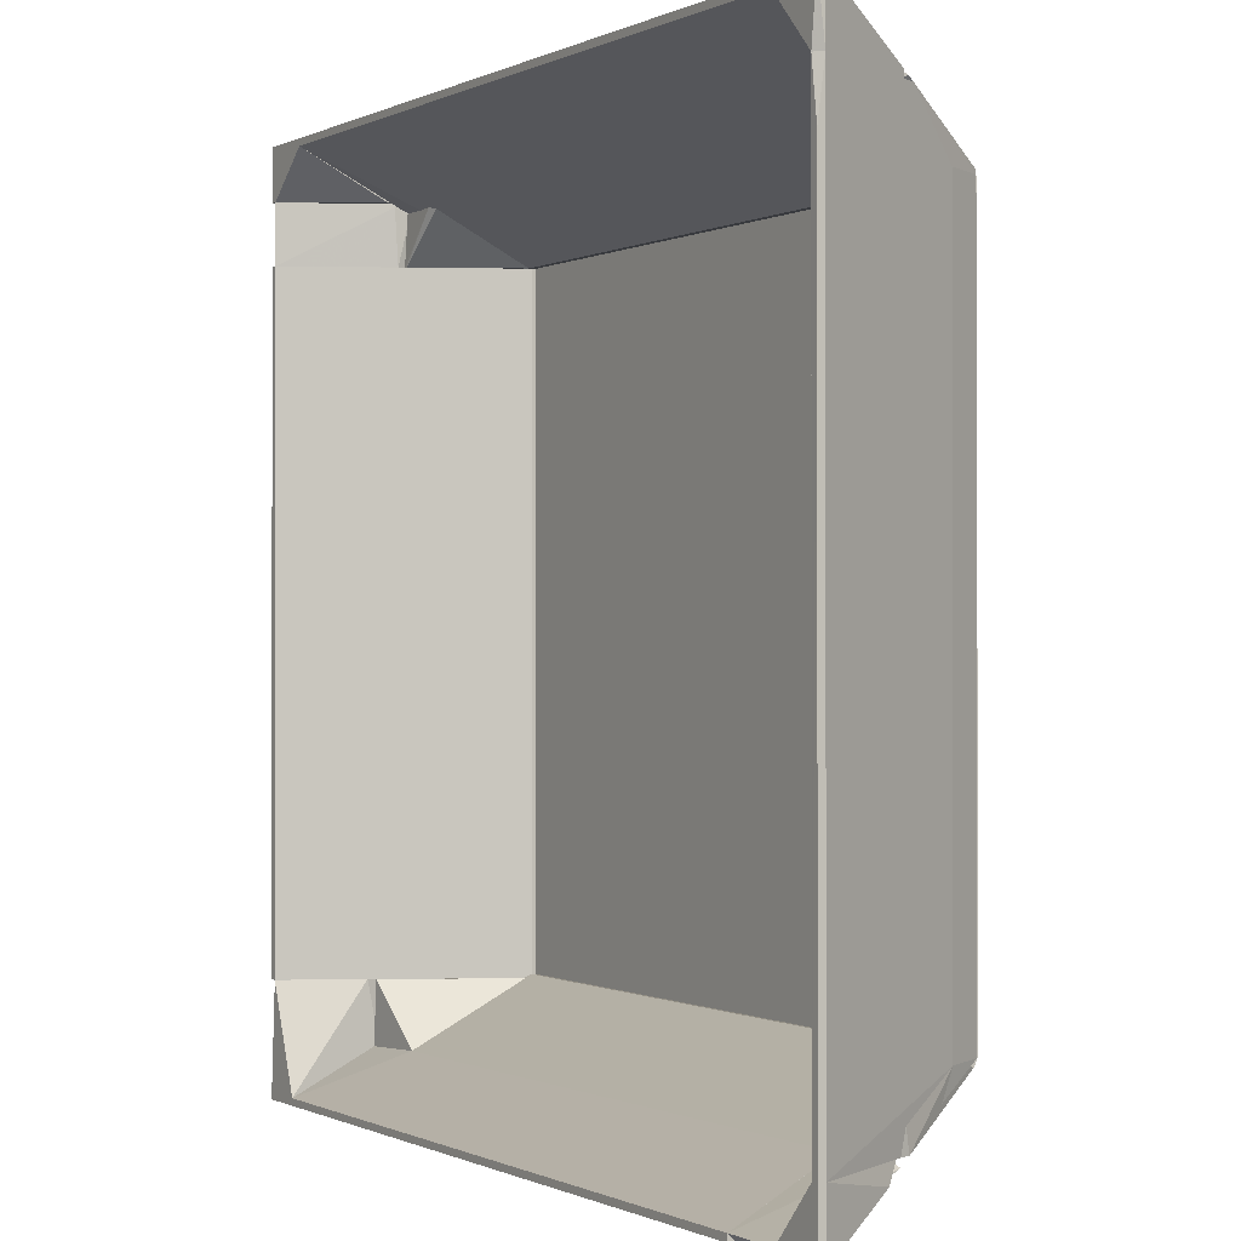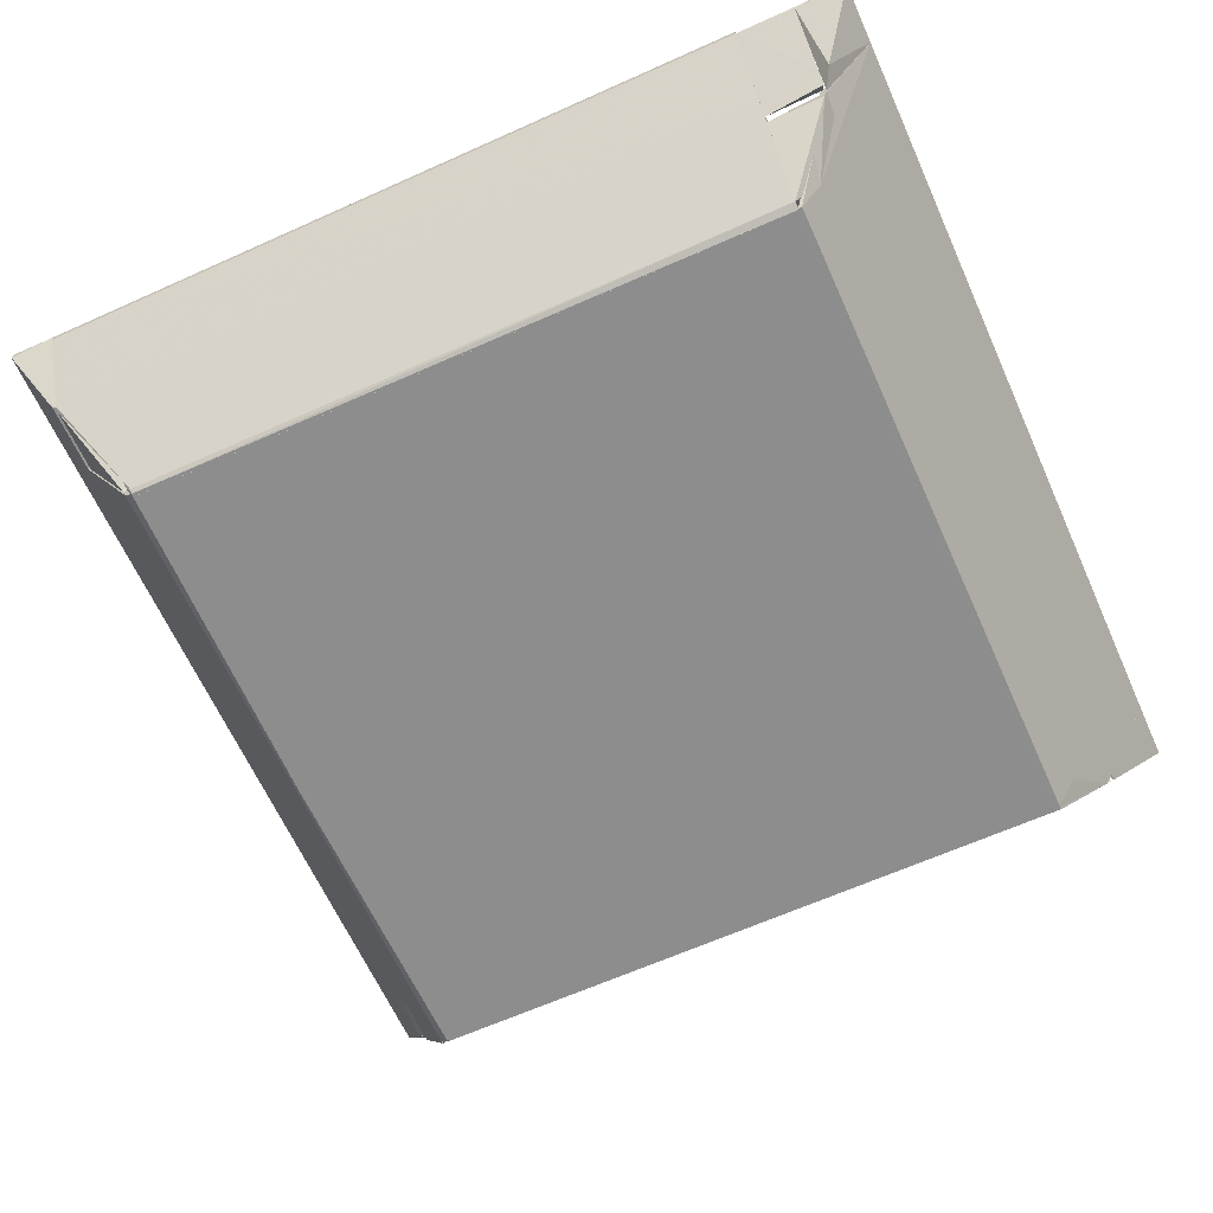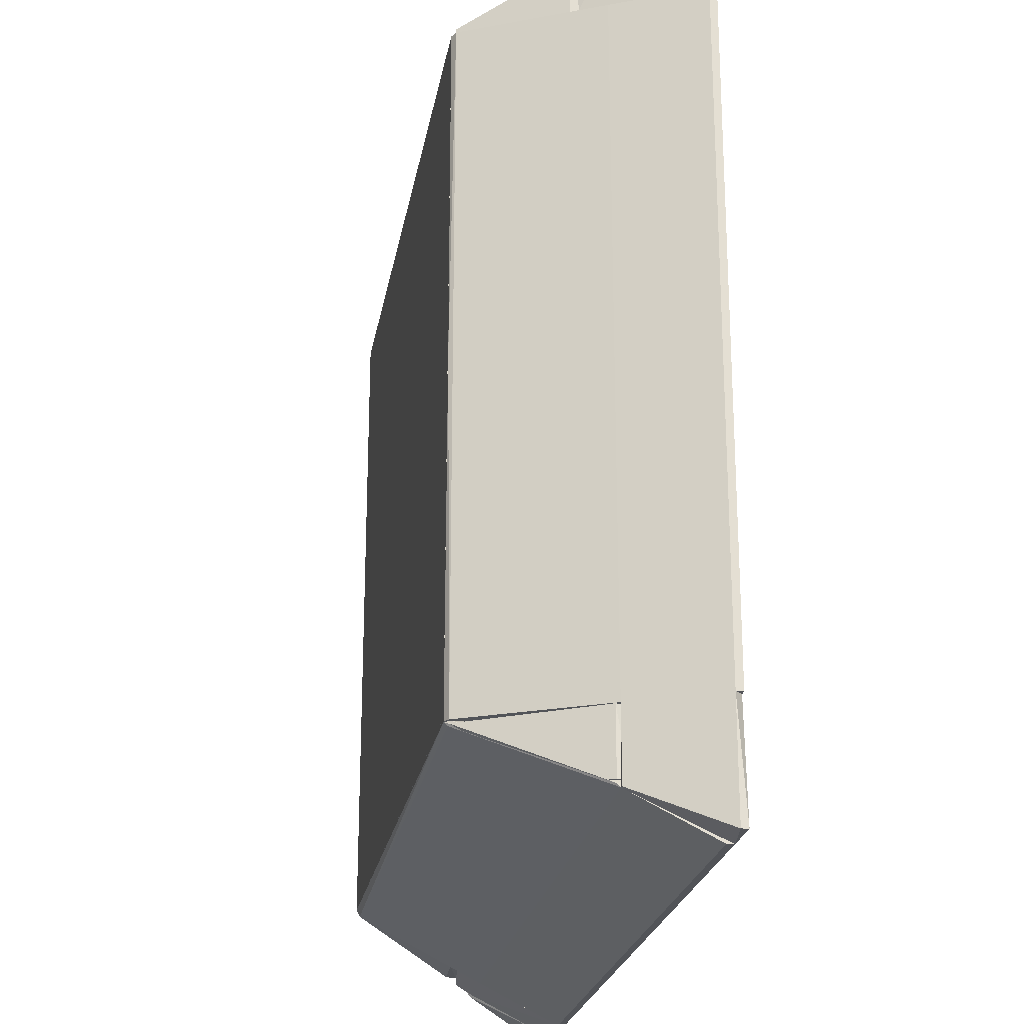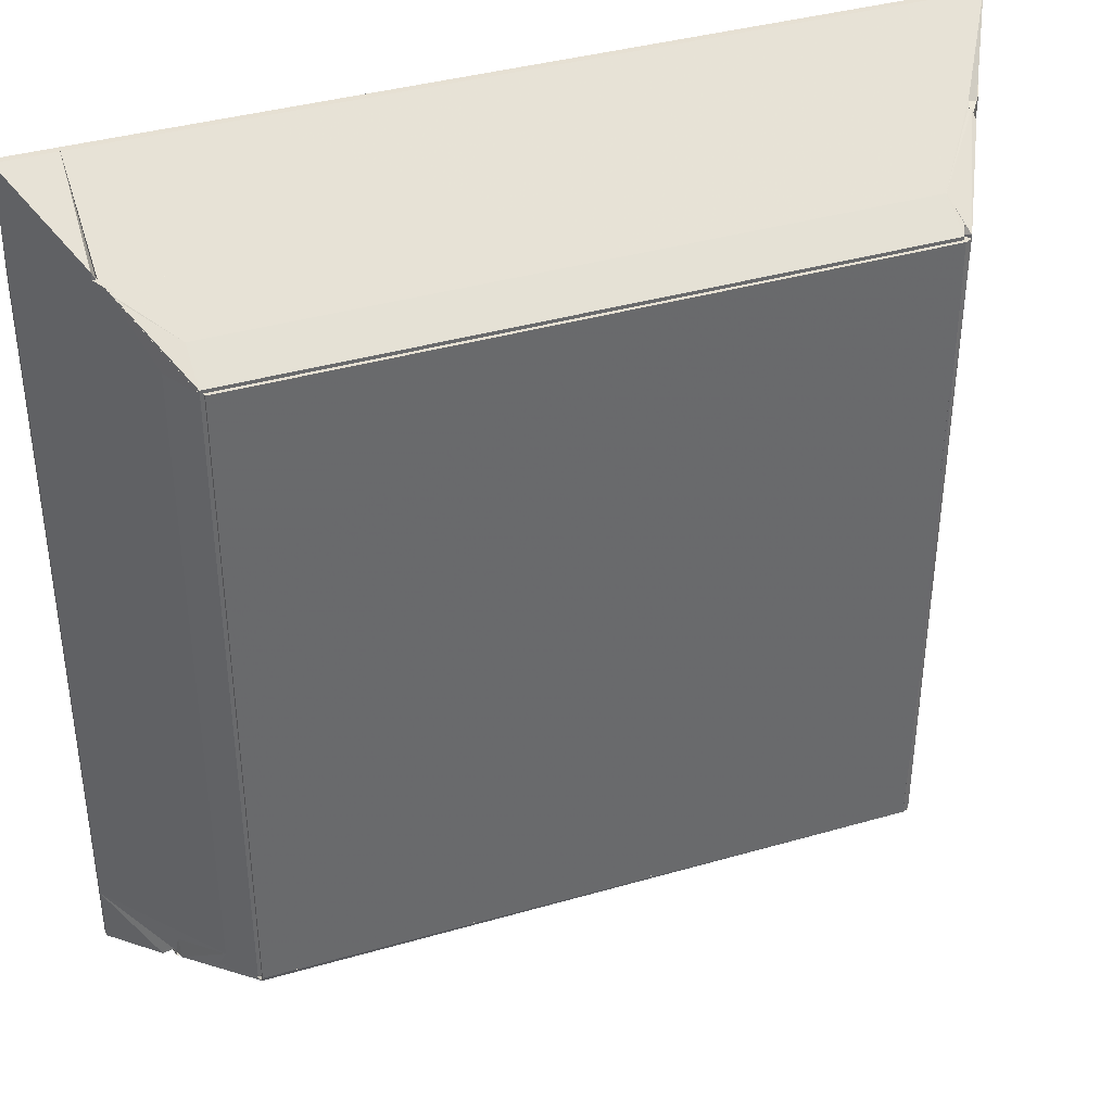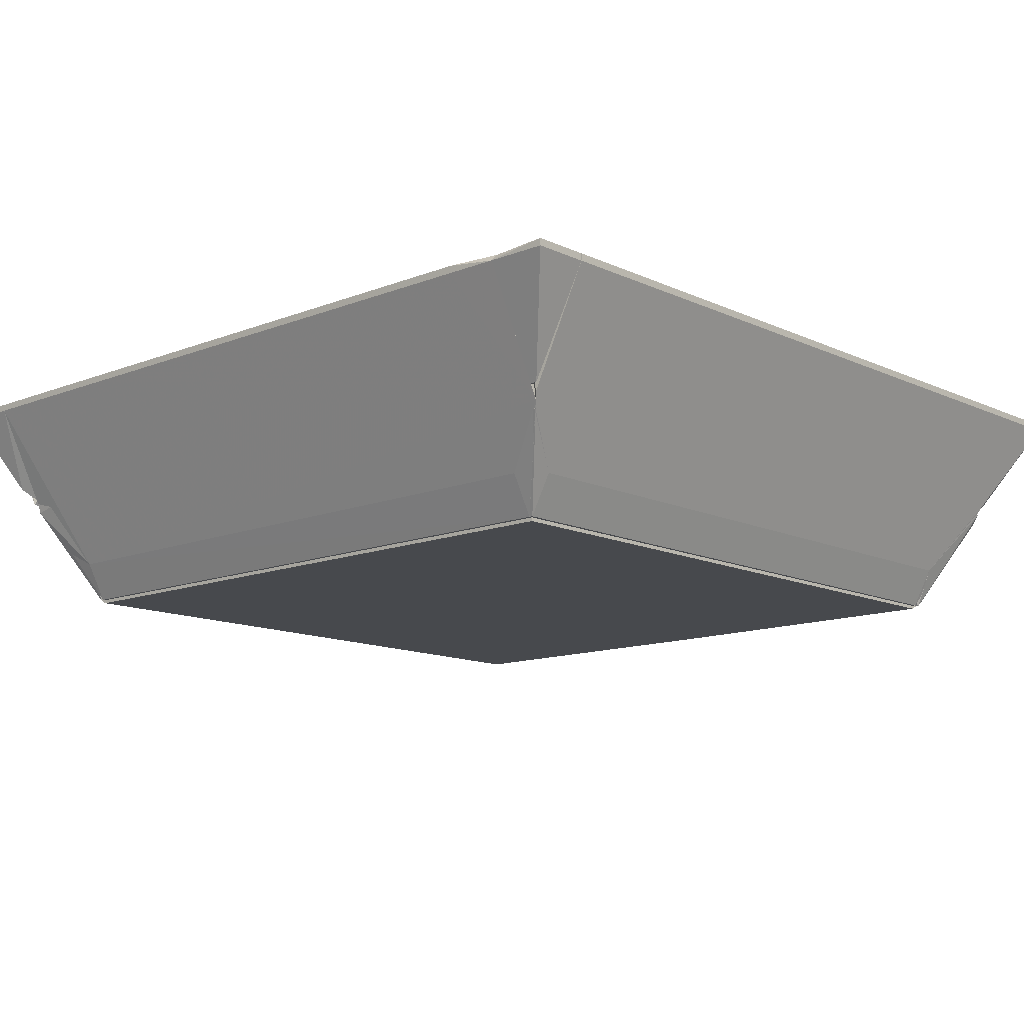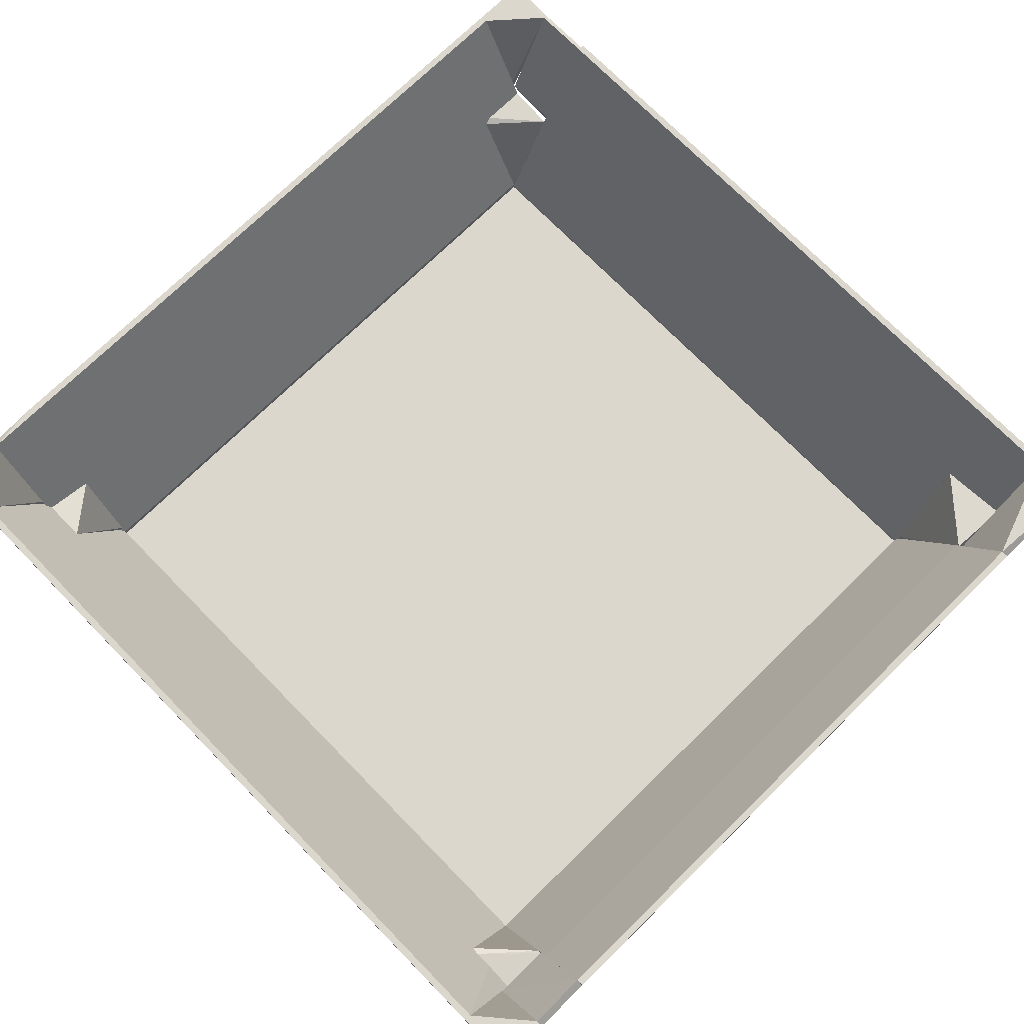
<metadata>
{"format":"obj","ext":"obj","renderer":"f3d","projection":"perspective","resolution":1024,"background":"white","views":[{"elev":-0.4,"azim":58.9,"up":"+Y"},{"elev":-64.6,"azim":24.3,"up":"+Z"},{"elev":-23.0,"azim":-99.5,"up":"+Y"},{"elev":38.3,"azim":159.9,"up":"+Y"},{"elev":-12.4,"azim":132.7,"up":"+Z"},{"elev":73.1,"azim":-134.4,"up":"+Z"}]}
</metadata>
<code>
o convex_0
v -0.151 0.002952 -0.00079
v -0.1986 0.1506 0.1008
v -0.178 0.002952 0.06111
v -0.2018 -0.151 0.09761
v -0.2018 0.1506 0.09761
v -0.1494 0.1506 0.003973
v -0.1494 -0.151 0.003983
v -0.1986 -0.151 0.1008
v -0.1526 -0.151 0.000811
v -0.1526 0.1506 0.000801
v -0.1827 -0.151 0.05952
v -0.1827 0.1506 0.05953
v -0.178 -0.151 0.06111
v -0.178 0.1506 0.0611
v -0.2018 -0.151 0.1008
v -0.1494 -0.151 -0.00078
v -0.1494 0.1506 -0.00079
v -0.2018 0.1506 0.1008
f 15 2 18
f 5 2 6
f 6 3 7
f 3 2 8
f 4 7 8
f 7 4 9
f 5 6 10
f 1 9 10
f 10 9 11
f 4 5 11
f 9 4 11
f 11 5 12
f 5 10 12
f 10 11 12
f 7 3 13
f 3 8 13
f 8 7 13
f 2 3 14
f 6 2 14
f 3 6 14
f 5 4 15
f 8 2 15
f 4 8 15
f 6 7 16
f 9 1 16
f 7 9 16
f 10 6 17
f 1 10 17
f 16 1 17
f 6 16 17
f 2 5 18
f 5 15 18
o convex_1
v 0.1506 -0.1764 0.05792
v -0.1494 -0.151 -0.000784
v -0.1812 -0.1812 0.05793
v 0.1506 -0.1827 0.0595
v -0.1812 -0.1986 0.1008
v 0.1506 -0.1494 0.003989
v -0.1494 -0.1494 0.003989
v 0.1506 -0.2018 0.09759
v 0.1506 -0.1526 0.000807
v -0.1812 -0.2018 0.09761
v 0.1506 -0.1986 0.1008
v -0.1494 -0.1526 0.000807
v -0.1494 -0.178 0.06109
v -0.1812 -0.1827 0.05953
v 0.1506 -0.1494 -0.000784
v 0.1506 -0.2018 0.1008
v -0.1812 -0.1796 0.0627
v -0.1812 -0.2018 0.1008
v -0.1494 -0.1494 -0.000784
f 35 25 37
f 19 22 24
f 19 24 25
f 22 19 26
f 24 22 27
f 23 21 28
f 22 26 28
f 26 19 29
f 21 20 30
f 20 27 30
f 27 22 30
f 19 25 31
f 25 23 31
f 29 19 31
f 23 29 31
f 28 21 32
f 22 28 32
f 21 30 32
f 30 22 32
f 25 24 33
f 27 20 33
f 24 27 33
f 28 26 34
f 29 23 34
f 26 29 34
f 21 23 35
f 23 25 35
f 23 28 36
f 34 23 36
f 28 34 36
f 20 21 37
f 33 20 37
f 25 33 37
f 21 35 37
o convex_2
v -0.1494 -0.1494 -0.000794
v 0.1506 0.1506 0.002381
v 0.1506 -0.1494 0.002381
v 0.1506 0.1506 -0.000794
v -0.1494 0.1506 0.002381
v -0.1494 0.1506 -0.000794
v -0.1494 -0.1494 0.002381
v 0.1506 -0.1494 -0.000794
f 38 41 45
f 39 40 41
f 40 39 42
f 39 41 42
f 41 38 43
f 38 42 43
f 42 41 43
f 38 40 44
f 42 38 44
f 40 42 44
f 40 38 45
f 41 40 45
o convex_3
v 0.176 0.2014 0.1008
v -0.1493 0.1506 0.000794
v -0.1748 0.1744 0.05159
v 0.1522 0.1506 0.005561
v 0.1522 0.1617 0.01826
v -0.1748 0.2014 0.09761
v -0.1748 0.1982 0.1008
v 0.176 0.1982 0.1008
v -0.1493 0.1617 0.01826
v -0.1493 0.1506 0.005561
v 0.176 0.2014 0.09761
v 0.1522 0.1522 0.000794
v 0.176 0.176 0.04683
v -0.1493 0.1522 0.000794
v 0.176 0.1744 0.05317
v -0.1748 0.1792 0.05317
v -0.1748 0.2014 0.1008
v 0.1522 0.1506 0.000794
f 58 60 63
f 51 48 52
f 46 52 53
f 52 49 53
f 51 50 54
f 48 47 55
f 47 49 55
f 52 48 55
f 49 52 55
f 50 51 56
f 51 46 56
f 46 53 56
f 54 50 57
f 57 50 58
f 50 56 58
f 56 53 58
f 47 48 59
f 57 47 59
f 54 57 59
f 53 49 60
f 58 53 60
f 48 51 61
f 51 54 61
f 59 48 61
f 54 59 61
f 46 51 62
f 51 52 62
f 52 46 62
f 49 47 63
f 47 57 63
f 57 58 63
f 60 49 63
o convex_4
v 0.1776 -0.1748 0.05158
v 0.2014 0.1505 0.1008
v 0.2014 0.1505 0.09761
v 0.1506 0.1505 0.005568
v 0.1982 -0.1748 0.1008
v 0.1522 -0.1494 0.000811
v 0.1506 -0.1494 0.005568
v 0.1522 0.1505 0.000801
v 0.1982 0.1744 0.1008
v 0.2014 -0.1748 0.09761
v 0.1744 0.1744 0.04365
v 0.1617 -0.1494 0.01826
v 0.2014 0.1744 0.0976
v 0.1617 0.1505 0.01826
v 0.1728 0.1744 0.05002
v 0.1744 -0.1748 0.05318
v 0.1506 0.1505 0.000801
v 0.2014 -0.1748 0.1008
v 0.1506 -0.1494 0.000811
f 80 69 82
f 68 67 70
f 67 68 72
f 68 65 72
f 66 65 73
f 68 64 73
f 66 73 74
f 74 73 75
f 64 69 75
f 69 71 75
f 73 64 75
f 65 66 76
f 72 65 76
f 74 72 76
f 66 74 76
f 71 74 77
f 74 75 77
f 75 71 77
f 67 72 78
f 72 74 78
f 64 68 79
f 68 70 79
f 70 67 80
f 71 69 80
f 74 71 80
f 67 78 80
f 78 74 80
f 65 68 81
f 73 65 81
f 68 73 81
f 69 64 82
f 64 79 82
f 79 70 82
f 70 80 82
o convex_5
v -0.1923 0.1506 0.07856
v -0.1748 0.1776 0.05635
v -0.1748 0.176 0.05635
v -0.1986 0.1776 0.1008
v -0.1827 0.1776 0.05953
v -0.1748 0.1506 0.05477
v -0.1986 0.1506 0.1008
v -0.2018 0.1776 0.09761
v -0.1764 0.1506 0.04842
v -0.2018 0.1506 0.09761
v -0.1748 0.176 0.04842
f 88 91 93
f 85 84 86
f 86 84 87
f 84 85 88
f 83 88 89
f 85 86 89
f 88 85 89
f 89 86 90
f 87 83 90
f 86 87 90
f 83 87 91
f 88 83 91
f 83 89 92
f 89 90 92
f 90 83 92
f 87 84 93
f 84 88 93
f 91 87 93
o convex_6
v 0.1728 0.1728 0.04047
v 0.1522 0.1506 0.003968
v 0.1538 0.1506 0.003968
v 0.1712 0.1506 0.04682
v 0.1522 0.1744 0.05
v 0.1728 0.1744 0.05
v 0.1728 0.1506 0.04047
v 0.1522 0.1617 0.01826
v 0.1522 0.1506 0.008731
v 0.1522 0.1744 0.04365
v 0.1522 0.1728 0.05
f 98 102 104
f 95 96 97
f 96 94 100
f 97 96 100
f 94 99 100
f 99 97 100
f 94 96 101
f 96 95 101
f 95 98 101
f 95 97 102
f 98 95 102
f 99 94 103
f 98 99 103
f 94 101 103
f 101 98 103
f 97 99 104
f 99 98 104
f 102 97 104
o convex_7
v 0.1506 -0.1526 0.000794
v 0.1776 -0.1494 0.05159
v 0.1776 -0.1748 0.05159
v 0.1506 -0.1732 0.05159
v 0.1506 -0.1494 0.005557
v 0.1506 -0.1748 0.04523
v 0.1728 -0.1494 0.05
v 0.176 -0.1748 0.04682
v 0.1617 -0.1494 0.01826
f 112 105 113
f 107 106 108
f 105 108 109
f 107 108 110
f 108 105 110
f 108 106 111
f 109 108 111
f 106 109 111
f 106 107 112
f 110 105 112
f 107 110 112
f 105 109 113
f 109 106 113
f 106 112 113
o convex_8
v 0.1776 -0.1748 0.05318
v 0.1776 -0.2018 0.09761
v 0.2014 -0.2018 0.09761
v 0.2014 -0.1748 0.1008
v 0.1776 -0.1986 0.1008
v 0.1823 -0.1827 0.05953
v 0.1982 -0.1748 0.1008
v 0.1776 -0.1748 0.05953
v 0.2014 -0.2018 0.1008
v 0.2014 -0.1748 0.09761
f 116 119 123
f 114 115 118
f 115 114 119
f 116 115 119
f 117 114 120
f 118 117 120
f 118 120 121
f 114 118 121
f 120 114 121
f 115 116 122
f 116 117 122
f 117 118 122
f 118 115 122
f 117 116 123
f 114 117 123
f 119 114 123
o convex_9
v 0.2014 0.2014 0.1008
v 0.176 0.1744 0.05001
v 0.1776 0.1744 0.05001
v 0.1982 0.1744 0.1008
v 0.176 0.2014 0.1008
v 0.2014 0.1744 0.09761
v 0.1776 0.1776 0.05001
v 0.2014 0.2014 0.09761
v 0.176 0.1744 0.05636
v 0.176 0.1982 0.1008
v 0.176 0.2014 0.09761
f 128 131 134
f 125 126 127
f 127 124 128
f 127 126 129
f 124 127 129
f 126 125 130
f 129 126 130
f 129 130 131
f 128 124 131
f 124 129 131
f 125 127 132
f 128 125 132
f 128 132 133
f 127 128 133
f 132 127 133
f 125 128 134
f 130 125 134
f 131 130 134
o convex_10
v -0.1796 0.1776 0.05477
v -0.1748 0.2014 0.1008
v -0.1748 0.1982 0.1008
v -0.2018 0.2014 0.1008
v -0.2018 0.1776 0.1008
v -0.1748 0.1776 0.05953
v -0.1748 0.1792 0.05318
v -0.2018 0.2014 0.09761
v -0.1986 0.1776 0.1008
v -0.1748 0.2014 0.09761
v -0.2018 0.1776 0.09761
f 139 142 145
f 137 136 138
f 137 138 139
f 136 137 140
f 139 135 140
f 140 135 141
f 136 140 141
f 138 136 142
f 139 138 142
f 141 135 142
f 137 139 143
f 140 137 143
f 139 140 143
f 136 141 144
f 142 136 144
f 141 142 144
f 135 139 145
f 142 135 145
o convex_11
v -0.1494 0.1776 0.05159
v -0.1526 0.1506 0.000794
v -0.1526 0.1522 0.000794
v -0.1748 0.1506 0.05159
v -0.1748 0.1776 0.05
v -0.1494 0.1506 0.005557
v -0.1494 0.1728 0.05
v -0.1748 0.1506 0.04523
v -0.1748 0.1744 0.04523
v -0.1732 0.1506 0.05159
v -0.1494 0.1617 0.01826
f 151 148 156
f 149 146 150
f 147 148 151
f 149 147 151
f 151 146 152
f 148 147 153
f 147 149 153
f 149 150 153
f 153 150 154
f 150 148 154
f 148 153 154
f 146 149 155
f 149 151 155
f 151 152 155
f 152 146 155
f 150 146 156
f 148 150 156
f 146 151 156
o convex_12
v -0.1954 -0.1954 0.08492
v -0.1986 -0.151 0.1008
v -0.1812 -0.151 0.06588
v -0.1812 -0.2018 0.1008
v -0.1827 -0.1827 0.05953
v -0.2018 -0.2018 0.1008
v -0.2018 -0.151 0.09761
v -0.1827 -0.151 0.05953
v -0.1812 -0.1827 0.05953
v -0.1812 -0.1986 0.1008
v -0.2018 -0.2018 0.09761
f 157 165 167
f 160 158 162
f 158 159 163
f 162 158 163
f 163 159 164
f 161 163 164
f 159 160 165
f 157 161 165
f 164 159 165
f 161 164 165
f 159 158 166
f 160 159 166
f 158 160 166
f 161 157 167
f 160 162 167
f 163 161 167
f 162 163 167
f 165 160 167
o convex_13
v 0.1506 -0.1764 0.04842
v 0.1776 -0.1986 0.1008
v 0.1506 -0.1986 0.1008
v 0.176 -0.1748 0.05635
v 0.1776 -0.2018 0.09761
v 0.1776 -0.178 0.0516
v 0.1506 -0.2018 0.09761
v 0.1506 -0.1748 0.05477
v 0.1776 -0.1827 0.05953
f 172 174 176
f 170 169 171
f 169 170 172
f 169 172 173
f 171 169 173
f 168 171 173
f 170 168 174
f 172 170 174
f 168 170 175
f 170 171 175
f 171 168 175
f 173 172 176
f 168 173 176
f 174 168 176
o convex_14
v -0.1526 -0.1526 0.0008
v -0.1494 -0.178 0.0611
v -0.1796 -0.151 0.0627
v -0.1812 -0.1796 0.05793
v -0.1494 -0.151 0.00715
v -0.1494 -0.1796 0.05475
v -0.1812 -0.151 0.05793
v -0.1812 -0.1796 0.0627
v -0.1796 -0.1796 0.05475
f 177 182 185
f 179 178 181
f 181 178 182
f 177 181 182
f 177 180 183
f 181 177 183
f 179 181 183
f 178 179 184
f 182 178 184
f 180 182 184
f 179 183 184
f 183 180 184
f 180 177 185
f 182 180 185

</code>
